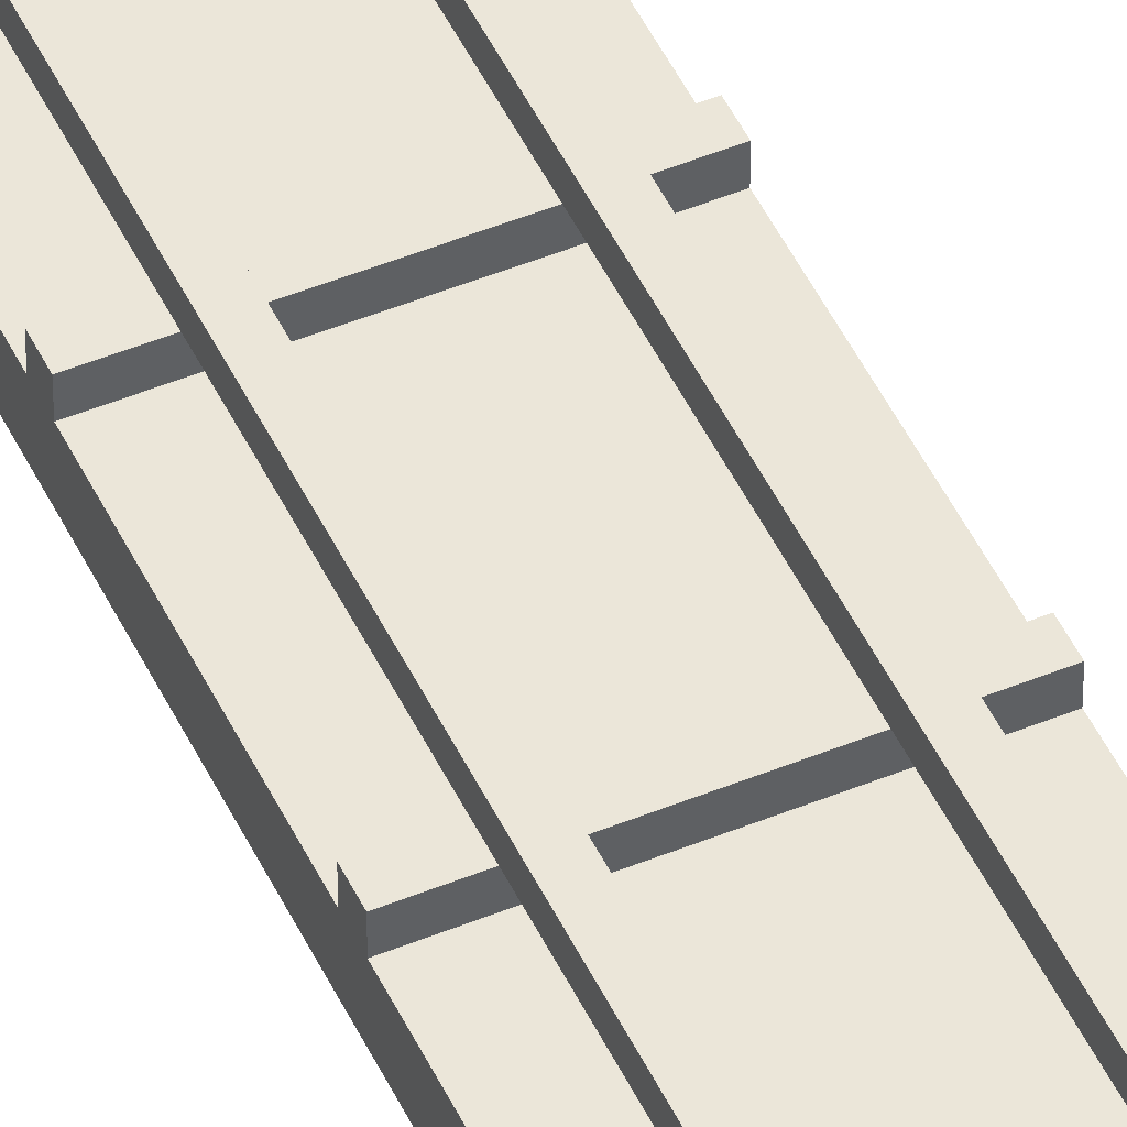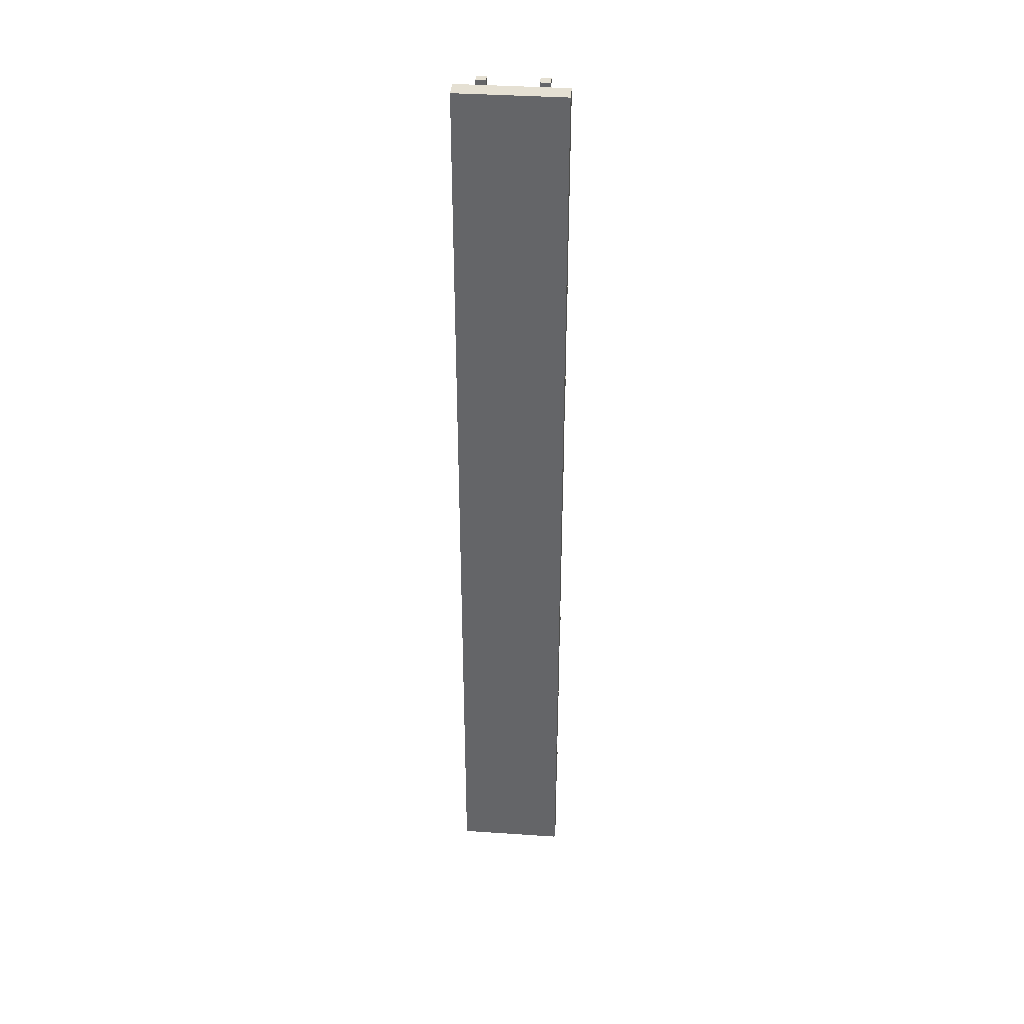
<metadata>
{"format":"obj","ext":"obj","renderer":"f3d","projection":"perspective","resolution":1024,"background":"white","views":[{"elev":48.5,"azim":155.4,"up":"+Y"},{"elev":37.9,"azim":4.9,"up":"+Z"}]}
</metadata>
<code>
o
v 0 0.1 0
v 0 0.1 -9.9
v 0 0.2 0
v 0 0.2 -9.9
v 0 0.3 0
v 0 0.3 -1
v 0 0.3 -1.1
v 0 0.3 -2.1
v 0 0.3 -2.2
v 0 0.3 -3.2
v 0 0.3 -3.3
v 0 0.3 -4.3
v 0 0.3 -4.4
v 0 0.3 -5.4
v 0 0.3 -5.5
v 0 0.3 -6.5
v 0 0.3 -6.6
v 0 0.3 -7.6
v 0 0.3 -7.7
v 0 0.3 -8.7
v 0 0.3 -8.8
v 0 0.3 -9.8
v 0 0.3 -9.9
v 0 0.4 -1
v 0 0.4 -1.1
v 0 0.4 -2.1
v 0 0.4 -2.2
v 0 0.4 -3.2
v 0 0.4 -3.3
v 0 0.4 -4.3
v 0 0.4 -4.4
v 0 0.4 -5.4
v 0 0.4 -5.5
v 0 0.4 -6.5
v 0 0.4 -6.6
v 0 0.4 -7.6
v 0 0.4 -7.7
v 0 0.4 -8.7
v 0 0.4 -8.8
v 0 0.4 -9.8
v 0 0.4 -9.9
v 0.2 0.4 0
v 0.2 0.4 -1
v 0.2 0.4 -1.1
v 0.2 0.4 -2.1
v 0.2 0.4 -2.2
v 0.2 0.4 -3.2
v 0.2 0.4 -3.3
v 0.2 0.4 -4.3
v 0.2 0.4 -4.4
v 0.2 0.4 -4.5
v 0.2 0.4 -5.4
v 0.2 0.4 -5.5
v 0.2 0.4 -6.5
v 0.2 0.4 -6.6
v 0.2 0.4 -7.6
v 0.2 0.4 -7.7
v 0.2 0.4 -8.7
v 0.2 0.4 -8.8
v 0.2 0.4 -9.8
v 0.2 0.4 -9.9
v 0.2 0.5 0
v 0.2 0.5 -4.4
v 0.2 0.5 -4.5
v 0.2 0.5 -9.9
v 0.8 0.4 0
v 0.8 0.4 -1
v 0.8 0.4 -1.1
v 0.8 0.4 -2.1
v 0.8 0.4 -2.2
v 0.8 0.4 -3.2
v 0.8 0.4 -3.3
v 0.8 0.4 -4.3
v 0.8 0.4 -4.4
v 0.8 0.4 -5.4
v 0.8 0.4 -5.5
v 0.8 0.4 -6.5
v 0.8 0.4 -6.6
v 0.8 0.4 -7.6
v 0.8 0.4 -7.7
v 0.8 0.4 -8.7
v 0.8 0.4 -8.8
v 0.8 0.4 -9.8
v 0.8 0.4 -9.9
v 0.8 0.5 0
v 0.8 0.5 -9.9
v 0.3 0.4 0
v 0.3 0.4 -1
v 0.3 0.4 -1.1
v 0.3 0.4 -2.1
v 0.3 0.4 -2.2
v 0.3 0.4 -3.2
v 0.3 0.4 -3.3
v 0.3 0.4 -4.3
v 0.3 0.4 -4.4
v 0.3 0.4 -4.5
v 0.3 0.4 -5.4
v 0.3 0.4 -5.5
v 0.3 0.4 -6.5
v 0.3 0.4 -6.6
v 0.3 0.4 -7.6
v 0.3 0.4 -7.7
v 0.3 0.4 -8.7
v 0.3 0.4 -8.8
v 0.3 0.4 -9.8
v 0.3 0.4 -9.9
v 0.3 0.5 0
v 0.3 0.5 -4.4
v 0.3 0.5 -4.5
v 0.3 0.5 -9.9
v 0.9 0.4 0
v 0.9 0.4 -1
v 0.9 0.4 -1.1
v 0.9 0.4 -2.1
v 0.9 0.4 -2.2
v 0.9 0.4 -3.2
v 0.9 0.4 -3.3
v 0.9 0.4 -4.3
v 0.9 0.4 -4.4
v 0.9 0.4 -5.4
v 0.9 0.4 -5.5
v 0.9 0.4 -6.5
v 0.9 0.4 -6.6
v 0.9 0.4 -7.6
v 0.9 0.4 -7.7
v 0.9 0.4 -8.7
v 0.9 0.4 -8.8
v 0.9 0.4 -9.8
v 0.9 0.4 -9.9
v 0.9 0.5 0
v 0.9 0.5 -9.9
v 1.1 0.1 0
v 1.1 0.1 -9.9
v 1.1 0.2 0
v 1.1 0.2 -9.9
v 1.1 0.3 0
v 1.1 0.3 -1
v 1.1 0.3 -1.1
v 1.1 0.3 -2.1
v 1.1 0.3 -2.2
v 1.1 0.3 -3.2
v 1.1 0.3 -3.3
v 1.1 0.3 -4.3
v 1.1 0.3 -4.4
v 1.1 0.3 -5.4
v 1.1 0.3 -5.5
v 1.1 0.3 -6.5
v 1.1 0.3 -6.6
v 1.1 0.3 -7.6
v 1.1 0.3 -7.7
v 1.1 0.3 -8.7
v 1.1 0.3 -8.8
v 1.1 0.3 -9.8
v 1.1 0.3 -9.9
v 1.1 0.4 -1
v 1.1 0.4 -1.1
v 1.1 0.4 -2.1
v 1.1 0.4 -2.2
v 1.1 0.4 -3.2
v 1.1 0.4 -3.3
v 1.1 0.4 -4.3
v 1.1 0.4 -4.4
v 1.1 0.4 -5.4
v 1.1 0.4 -5.5
v 1.1 0.4 -6.5
v 1.1 0.4 -6.6
v 1.1 0.4 -7.6
v 1.1 0.4 -7.7
v 1.1 0.4 -8.7
v 1.1 0.4 -8.8
v 1.1 0.4 -9.8
v 1.1 0.4 -9.9
v 0 0.1 0
v 0 0.2 0
v 0 0.3 0
v 0.2 0.4 0
v 0.2 0.5 0
v 0.3 0.4 0
v 0.3 0.5 0
v 0.8 0.4 0
v 0.8 0.5 0
v 0.9 0.4 0
v 0.9 0.5 0
v 1.1 0.1 0
v 1.1 0.2 0
v 1.1 0.3 0
v 0 0.3 -1
v 0 0.4 -1
v 0.2 0.4 -1
v 0.3 0.4 -1
v 0.8 0.4 -1
v 0.9 0.4 -1
v 1.1 0.3 -1
v 1.1 0.4 -1
v 0 0.3 -2.1
v 0 0.4 -2.1
v 0.2 0.4 -2.1
v 0.3 0.4 -2.1
v 0.8 0.4 -2.1
v 0.9 0.4 -2.1
v 1.1 0.3 -2.1
v 1.1 0.4 -2.1
v 0 0.3 -3.2
v 0 0.4 -3.2
v 0.2 0.4 -3.2
v 0.3 0.4 -3.2
v 0.8 0.4 -3.2
v 0.9 0.4 -3.2
v 1.1 0.3 -3.2
v 1.1 0.4 -3.2
v 0 0.3 -4.3
v 0 0.4 -4.3
v 0.2 0.4 -4.3
v 0.3 0.4 -4.3
v 0.8 0.4 -4.3
v 0.9 0.4 -4.3
v 1.1 0.3 -4.3
v 1.1 0.4 -4.3
v 0 0.3 -5.4
v 0 0.4 -5.4
v 0.2 0.4 -5.4
v 0.3 0.4 -5.4
v 0.8 0.4 -5.4
v 0.9 0.4 -5.4
v 1.1 0.3 -5.4
v 1.1 0.4 -5.4
v 0 0.3 -6.5
v 0 0.4 -6.5
v 0.2 0.4 -6.5
v 0.3 0.4 -6.5
v 0.8 0.4 -6.5
v 0.9 0.4 -6.5
v 1.1 0.3 -6.5
v 1.1 0.4 -6.5
v 0 0.3 -7.6
v 0 0.4 -7.6
v 0.2 0.4 -7.6
v 0.3 0.4 -7.6
v 0.8 0.4 -7.6
v 0.9 0.4 -7.6
v 1.1 0.3 -7.6
v 1.1 0.4 -7.6
v 0 0.3 -8.7
v 0 0.4 -8.7
v 0.2 0.4 -8.7
v 0.3 0.4 -8.7
v 0.8 0.4 -8.7
v 0.9 0.4 -8.7
v 1.1 0.3 -8.7
v 1.1 0.4 -8.7
v 0 0.3 -9.8
v 0 0.4 -9.8
v 0.2 0.4 -9.8
v 0.3 0.4 -9.8
v 0.8 0.4 -9.8
v 0.9 0.4 -9.8
v 1.1 0.3 -9.8
v 1.1 0.4 -9.8
v 0 0.3 -1.1
v 0 0.4 -1.1
v 0.2 0.4 -1.1
v 0.3 0.4 -1.1
v 0.8 0.4 -1.1
v 0.9 0.4 -1.1
v 1.1 0.3 -1.1
v 1.1 0.4 -1.1
v 0 0.3 -2.2
v 0 0.4 -2.2
v 0.2 0.4 -2.2
v 0.3 0.4 -2.2
v 0.8 0.4 -2.2
v 0.9 0.4 -2.2
v 1.1 0.3 -2.2
v 1.1 0.4 -2.2
v 0 0.3 -3.3
v 0 0.4 -3.3
v 0.2 0.4 -3.3
v 0.3 0.4 -3.3
v 0.8 0.4 -3.3
v 0.9 0.4 -3.3
v 1.1 0.3 -3.3
v 1.1 0.4 -3.3
v 0 0.3 -4.4
v 0 0.4 -4.4
v 0.2 0.4 -4.4
v 0.3 0.4 -4.4
v 0.8 0.4 -4.4
v 0.9 0.4 -4.4
v 1.1 0.3 -4.4
v 1.1 0.4 -4.4
v 0 0.3 -5.5
v 0 0.4 -5.5
v 0.2 0.4 -5.5
v 0.3 0.4 -5.5
v 0.8 0.4 -5.5
v 0.9 0.4 -5.5
v 1.1 0.3 -5.5
v 1.1 0.4 -5.5
v 0 0.3 -6.6
v 0 0.4 -6.6
v 0.2 0.4 -6.6
v 0.3 0.4 -6.6
v 0.8 0.4 -6.6
v 0.9 0.4 -6.6
v 1.1 0.3 -6.6
v 1.1 0.4 -6.6
v 0 0.3 -7.7
v 0 0.4 -7.7
v 0.2 0.4 -7.7
v 0.3 0.4 -7.7
v 0.8 0.4 -7.7
v 0.9 0.4 -7.7
v 1.1 0.3 -7.7
v 1.1 0.4 -7.7
v 0 0.3 -8.8
v 0 0.4 -8.8
v 0.2 0.4 -8.8
v 0.3 0.4 -8.8
v 0.8 0.4 -8.8
v 0.9 0.4 -8.8
v 1.1 0.3 -8.8
v 1.1 0.4 -8.8
v 0 0.1 -9.9
v 0 0.2 -9.9
v 0 0.3 -9.9
v 0 0.4 -9.9
v 0.2 0.4 -9.9
v 0.2 0.5 -9.9
v 0.3 0.4 -9.9
v 0.3 0.5 -9.9
v 0.8 0.4 -9.9
v 0.8 0.5 -9.9
v 0.9 0.4 -9.9
v 0.9 0.5 -9.9
v 1.1 0.1 -9.9
v 1.1 0.2 -9.9
v 1.1 0.3 -9.9
v 1.1 0.4 -9.9
v 0 0.1 0
v 1.1 0.1 0
v 0 0.1 -9.9
v 1.1 0.1 -9.9
v 0.2 0.4 0
v 0.3 0.4 0
v 0.8 0.4 0
v 0.9 0.4 0
v 0.2 0.4 -1
v 0.3 0.4 -1
v 0.8 0.4 -1
v 0.9 0.4 -1
v 0.2 0.4 -1.1
v 0.3 0.4 -1.1
v 0.8 0.4 -1.1
v 0.9 0.4 -1.1
v 0.2 0.4 -2.1
v 0.3 0.4 -2.1
v 0.8 0.4 -2.1
v 0.9 0.4 -2.1
v 0.2 0.4 -2.2
v 0.3 0.4 -2.2
v 0.8 0.4 -2.2
v 0.9 0.4 -2.2
v 0.2 0.4 -3.2
v 0.3 0.4 -3.2
v 0.8 0.4 -3.2
v 0.9 0.4 -3.2
v 0.2 0.4 -3.3
v 0.3 0.4 -3.3
v 0.8 0.4 -3.3
v 0.9 0.4 -3.3
v 0.2 0.4 -4.3
v 0.3 0.4 -4.3
v 0.8 0.4 -4.3
v 0.9 0.4 -4.3
v 0.2 0.4 -4.4
v 0.3 0.4 -4.4
v 0.8 0.4 -4.4
v 0.9 0.4 -4.4
v 0.2 0.4 -4.5
v 0.3 0.4 -4.5
v 0.2 0.4 -5.4
v 0.3 0.4 -5.4
v 0.8 0.4 -5.4
v 0.9 0.4 -5.4
v 0.2 0.4 -5.5
v 0.3 0.4 -5.5
v 0.8 0.4 -5.5
v 0.9 0.4 -5.5
v 0.2 0.4 -6.5
v 0.3 0.4 -6.5
v 0.8 0.4 -6.5
v 0.9 0.4 -6.5
v 0.2 0.4 -6.6
v 0.3 0.4 -6.6
v 0.8 0.4 -6.6
v 0.9 0.4 -6.6
v 0.2 0.4 -7.6
v 0.3 0.4 -7.6
v 0.8 0.4 -7.6
v 0.9 0.4 -7.6
v 0.2 0.4 -7.7
v 0.3 0.4 -7.7
v 0.8 0.4 -7.7
v 0.9 0.4 -7.7
v 0.2 0.4 -8.7
v 0.3 0.4 -8.7
v 0.8 0.4 -8.7
v 0.9 0.4 -8.7
v 0.2 0.4 -8.8
v 0.3 0.4 -8.8
v 0.8 0.4 -8.8
v 0.9 0.4 -8.8
v 0.2 0.4 -9.8
v 0.3 0.4 -9.8
v 0.8 0.4 -9.8
v 0.9 0.4 -9.8
v 0 0.3 0
v 1.1 0.3 0
v 0 0.3 -1
v 1.1 0.3 -1
v 0 0.3 -1.1
v 1.1 0.3 -1.1
v 0 0.3 -2.1
v 1.1 0.3 -2.1
v 0 0.3 -2.2
v 1.1 0.3 -2.2
v 0 0.3 -3.2
v 1.1 0.3 -3.2
v 0 0.3 -3.3
v 1.1 0.3 -3.3
v 0 0.3 -4.3
v 1.1 0.3 -4.3
v 0 0.3 -4.4
v 1.1 0.3 -4.4
v 0 0.3 -5.4
v 1.1 0.3 -5.4
v 0 0.3 -5.5
v 1.1 0.3 -5.5
v 0 0.3 -6.5
v 1.1 0.3 -6.5
v 0 0.3 -6.6
v 1.1 0.3 -6.6
v 0 0.3 -7.6
v 1.1 0.3 -7.6
v 0 0.3 -7.7
v 1.1 0.3 -7.7
v 0 0.3 -8.7
v 1.1 0.3 -8.7
v 0 0.3 -8.8
v 1.1 0.3 -8.8
v 0 0.3 -9.8
v 1.1 0.3 -9.8
v 0 0.4 -1
v 0.2 0.4 -1
v 0.3 0.4 -1
v 0.8 0.4 -1
v 0.9 0.4 -1
v 1.1 0.4 -1
v 0 0.4 -1.1
v 0.2 0.4 -1.1
v 0.3 0.4 -1.1
v 0.8 0.4 -1.1
v 0.9 0.4 -1.1
v 1.1 0.4 -1.1
v 0 0.4 -2.1
v 0.2 0.4 -2.1
v 0.3 0.4 -2.1
v 0.8 0.4 -2.1
v 0.9 0.4 -2.1
v 1.1 0.4 -2.1
v 0 0.4 -2.2
v 0.2 0.4 -2.2
v 0.3 0.4 -2.2
v 0.8 0.4 -2.2
v 0.9 0.4 -2.2
v 1.1 0.4 -2.2
v 0 0.4 -3.2
v 0.2 0.4 -3.2
v 0.3 0.4 -3.2
v 0.8 0.4 -3.2
v 0.9 0.4 -3.2
v 1.1 0.4 -3.2
v 0 0.4 -3.3
v 0.2 0.4 -3.3
v 0.3 0.4 -3.3
v 0.8 0.4 -3.3
v 0.9 0.4 -3.3
v 1.1 0.4 -3.3
v 0 0.4 -4.3
v 0.2 0.4 -4.3
v 0.3 0.4 -4.3
v 0.8 0.4 -4.3
v 0.9 0.4 -4.3
v 1.1 0.4 -4.3
v 0 0.4 -4.4
v 0.2 0.4 -4.4
v 0.3 0.4 -4.4
v 0.8 0.4 -4.4
v 0.9 0.4 -4.4
v 1.1 0.4 -4.4
v 0 0.4 -5.4
v 0.2 0.4 -5.4
v 0.3 0.4 -5.4
v 0.8 0.4 -5.4
v 0.9 0.4 -5.4
v 1.1 0.4 -5.4
v 0 0.4 -5.5
v 0.2 0.4 -5.5
v 0.3 0.4 -5.5
v 0.8 0.4 -5.5
v 0.9 0.4 -5.5
v 1.1 0.4 -5.5
v 0 0.4 -6.5
v 0.2 0.4 -6.5
v 0.3 0.4 -6.5
v 0.8 0.4 -6.5
v 0.9 0.4 -6.5
v 1.1 0.4 -6.5
v 0 0.4 -6.6
v 0.2 0.4 -6.6
v 0.3 0.4 -6.6
v 0.8 0.4 -6.6
v 0.9 0.4 -6.6
v 1.1 0.4 -6.6
v 0 0.4 -7.6
v 0.2 0.4 -7.6
v 0.3 0.4 -7.6
v 0.8 0.4 -7.6
v 0.9 0.4 -7.6
v 1.1 0.4 -7.6
v 0 0.4 -7.7
v 0.2 0.4 -7.7
v 0.3 0.4 -7.7
v 0.8 0.4 -7.7
v 0.9 0.4 -7.7
v 1.1 0.4 -7.7
v 0 0.4 -8.7
v 0.2 0.4 -8.7
v 0.3 0.4 -8.7
v 0.8 0.4 -8.7
v 0.9 0.4 -8.7
v 1.1 0.4 -8.7
v 0 0.4 -8.8
v 0.2 0.4 -8.8
v 0.3 0.4 -8.8
v 0.8 0.4 -8.8
v 0.9 0.4 -8.8
v 1.1 0.4 -8.8
v 0 0.4 -9.8
v 0.2 0.4 -9.8
v 0.3 0.4 -9.8
v 0.8 0.4 -9.8
v 0.9 0.4 -9.8
v 1.1 0.4 -9.8
v 0 0.4 -9.9
v 0.2 0.4 -9.9
v 0.3 0.4 -9.9
v 0.8 0.4 -9.9
v 0.9 0.4 -9.9
v 1.1 0.4 -9.9
v 0.2 0.5 0
v 0.3 0.5 0
v 0.8 0.5 0
v 0.9 0.5 0
v 0.2 0.5 -4.4
v 0.3 0.5 -4.4
v 0.2 0.5 -4.5
v 0.3 0.5 -4.5
v 0.2 0.5 -9.9
v 0.3 0.5 -9.9
v 0.8 0.5 -9.9
v 0.9 0.5 -9.9
f 3 2 1
f 4 2 3
f 5 4 3
f 6 4 5
f 7 4 6
f 8 4 7
f 9 4 8
f 10 4 9
f 11 4 10
f 12 4 11
f 13 4 12
f 14 4 13
f 15 4 14
f 16 4 15
f 17 4 16
f 18 4 17
f 19 4 18
f 20 4 19
f 21 4 20
f 22 4 21
f 23 4 22
f 24 7 6
f 25 7 24
f 26 9 8
f 27 9 26
f 28 11 10
f 29 11 28
f 30 13 12
f 31 13 30
f 32 15 14
f 33 15 32
f 34 17 16
f 35 17 34
f 36 19 18
f 37 19 36
f 38 21 20
f 39 21 38
f 40 23 22
f 41 23 40
f 62 43 42
f 62 44 43
f 62 45 44
f 62 46 45
f 62 47 46
f 62 48 47
f 62 49 48
f 62 50 49
f 63 51 50
f 63 50 62
f 64 61 60
f 64 51 63
f 64 60 59
f 64 53 52
f 64 52 51
f 64 59 58
f 64 54 53
f 64 55 54
f 64 56 55
f 64 57 56
f 64 58 57
f 65 61 64
f 85 67 66
f 85 84 83
f 85 83 82
f 85 82 81
f 85 81 80
f 85 80 79
f 85 79 78
f 85 78 77
f 85 77 76
f 85 76 75
f 85 75 74
f 85 74 73
f 85 73 72
f 85 72 71
f 85 71 70
f 85 70 69
f 85 69 68
f 85 68 67
f 86 84 85
f 87 88 107
f 88 89 107
f 89 90 107
f 90 91 107
f 91 92 107
f 92 93 107
f 93 94 107
f 94 95 107
f 95 96 108
f 107 95 108
f 105 106 109
f 108 96 109
f 104 105 109
f 97 98 109
f 96 97 109
f 103 104 109
f 98 99 109
f 99 100 109
f 100 101 109
f 101 102 109
f 102 103 109
f 109 106 110
f 111 112 130
f 128 129 130
f 127 128 130
f 126 127 130
f 125 126 130
f 124 125 130
f 123 124 130
f 122 123 130
f 121 122 130
f 120 121 130
f 119 120 130
f 118 119 130
f 117 118 130
f 116 117 130
f 115 116 130
f 114 115 130
f 113 114 130
f 112 113 130
f 130 129 131
f 132 133 134
f 134 133 135
f 134 135 136
f 136 135 137
f 137 135 138
f 138 135 139
f 139 135 140
f 140 135 141
f 141 135 142
f 142 135 143
f 143 135 144
f 144 135 145
f 145 135 146
f 146 135 147
f 147 135 148
f 148 135 149
f 149 135 150
f 150 135 151
f 151 135 152
f 152 135 153
f 153 135 154
f 137 138 155
f 155 138 156
f 139 140 157
f 157 140 158
f 141 142 159
f 159 142 160
f 143 144 161
f 161 144 162
f 145 146 163
f 163 146 164
f 147 148 165
f 165 148 166
f 149 150 167
f 167 150 168
f 151 152 169
f 169 152 170
f 153 154 171
f 171 154 172
f 178 177 176
f 179 177 178
f 182 181 180
f 183 181 182
f 184 174 173
f 185 175 174
f 185 174 184
f 186 175 185
f 189 188 187
f 190 189 187
f 191 190 187
f 192 191 187
f 193 192 187
f 194 192 193
f 197 196 195
f 198 197 195
f 199 198 195
f 200 199 195
f 201 200 195
f 202 200 201
f 205 204 203
f 206 205 203
f 207 206 203
f 208 207 203
f 209 208 203
f 210 208 209
f 213 212 211
f 214 213 211
f 215 214 211
f 216 215 211
f 217 216 211
f 218 216 217
f 221 220 219
f 222 221 219
f 223 222 219
f 224 223 219
f 225 224 219
f 226 224 225
f 229 228 227
f 230 229 227
f 231 230 227
f 232 231 227
f 233 232 227
f 234 232 233
f 237 236 235
f 238 237 235
f 239 238 235
f 240 239 235
f 241 240 235
f 242 240 241
f 245 244 243
f 246 245 243
f 247 246 243
f 248 247 243
f 249 248 243
f 250 248 249
f 253 252 251
f 254 253 251
f 255 254 251
f 256 255 251
f 257 256 251
f 258 256 257
f 259 260 261
f 259 261 262
f 259 262 263
f 259 263 264
f 259 264 265
f 265 264 266
f 267 268 269
f 267 269 270
f 267 270 271
f 267 271 272
f 267 272 273
f 273 272 274
f 275 276 277
f 275 277 278
f 275 278 279
f 275 279 280
f 275 280 281
f 281 280 282
f 283 284 285
f 283 285 286
f 283 286 287
f 283 287 288
f 283 288 289
f 289 288 290
f 291 292 293
f 291 293 294
f 291 294 295
f 291 295 296
f 291 296 297
f 297 296 298
f 299 300 301
f 299 301 302
f 299 302 303
f 299 303 304
f 299 304 305
f 305 304 306
f 307 308 309
f 307 309 310
f 307 310 311
f 307 311 312
f 307 312 313
f 313 312 314
f 315 316 317
f 315 317 318
f 315 318 319
f 315 319 320
f 315 320 321
f 321 320 322
f 325 326 327
f 325 327 329
f 327 328 329
f 329 328 330
f 325 329 331
f 325 331 333
f 331 332 333
f 333 332 334
f 323 324 335
f 324 325 336
f 335 324 336
f 325 333 337
f 336 325 337
f 337 333 338
f 341 340 339
f 342 340 341
f 347 344 343
f 348 344 347
f 349 346 345
f 350 346 349
f 355 352 351
f 356 352 355
f 357 354 353
f 358 354 357
f 363 360 359
f 364 360 363
f 365 362 361
f 366 362 365
f 371 368 367
f 372 368 371
f 373 370 369
f 374 370 373
f 379 376 375
f 380 376 379
f 381 380 379
f 382 380 381
f 383 378 377
f 384 378 383
f 389 386 385
f 390 386 389
f 391 388 387
f 392 388 391
f 397 394 393
f 398 394 397
f 399 396 395
f 400 396 399
f 405 402 401
f 406 402 405
f 407 404 403
f 408 404 407
f 413 410 409
f 414 410 413
f 415 412 411
f 416 412 415
f 417 418 419
f 419 418 420
f 421 422 423
f 423 422 424
f 425 426 427
f 427 426 428
f 429 430 431
f 431 430 432
f 433 434 435
f 435 434 436
f 437 438 439
f 439 438 440
f 441 442 443
f 443 442 444
f 445 446 447
f 447 446 448
f 449 450 451
f 451 450 452
f 453 454 459
f 459 454 460
f 455 456 461
f 461 456 462
f 457 458 463
f 463 458 464
f 465 466 471
f 471 466 472
f 467 468 473
f 473 468 474
f 469 470 475
f 475 470 476
f 477 478 483
f 483 478 484
f 479 480 485
f 485 480 486
f 481 482 487
f 487 482 488
f 489 490 495
f 495 490 496
f 491 492 497
f 497 492 498
f 493 494 499
f 499 494 500
f 501 502 507
f 507 502 508
f 503 504 509
f 509 504 510
f 505 506 511
f 511 506 512
f 513 514 519
f 519 514 520
f 515 516 521
f 521 516 522
f 517 518 523
f 523 518 524
f 525 526 531
f 531 526 532
f 527 528 533
f 533 528 534
f 529 530 535
f 535 530 536
f 537 538 543
f 543 538 544
f 539 540 545
f 545 540 546
f 541 542 547
f 547 542 548
f 549 550 555
f 555 550 556
f 551 552 557
f 557 552 558
f 553 554 559
f 559 554 560
f 561 562 565
f 565 562 566
f 565 566 567
f 567 566 568
f 567 568 569
f 569 568 570
f 563 564 571
f 571 564 572

</code>
